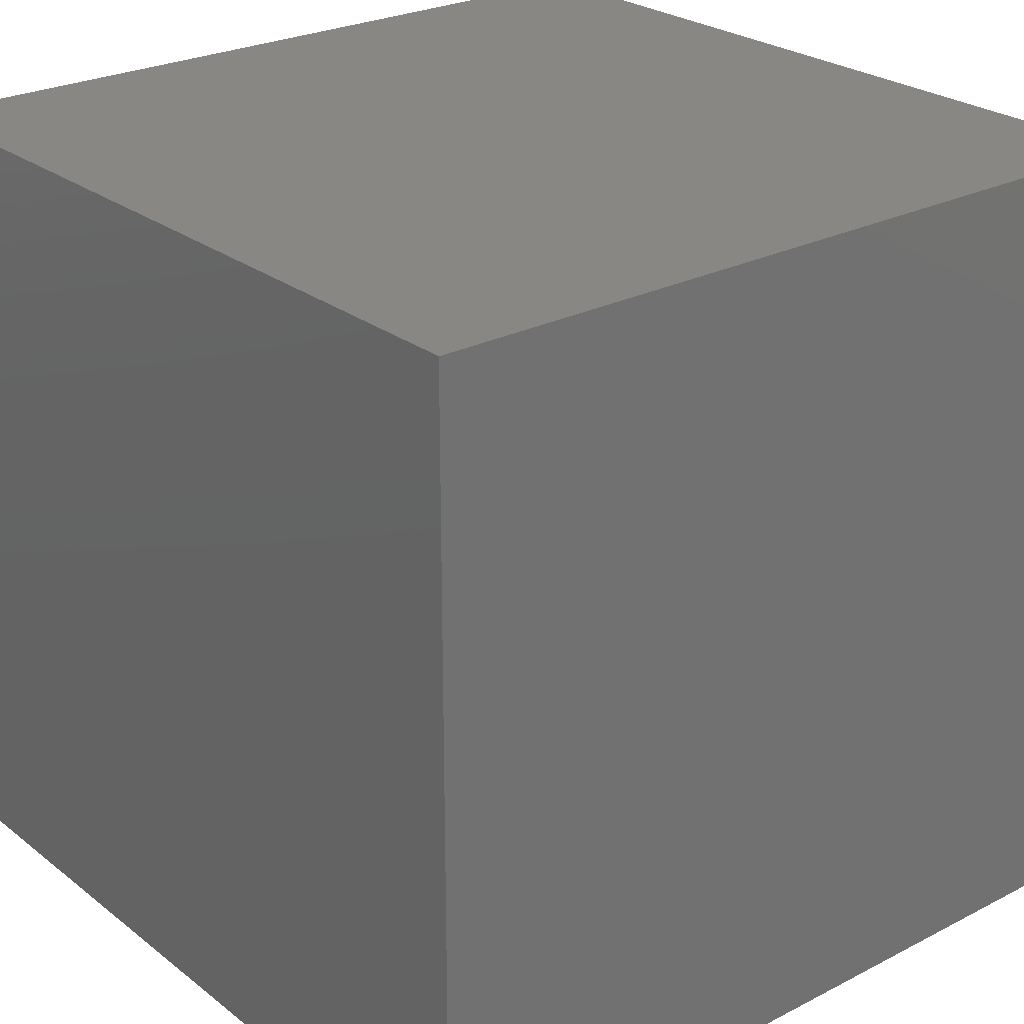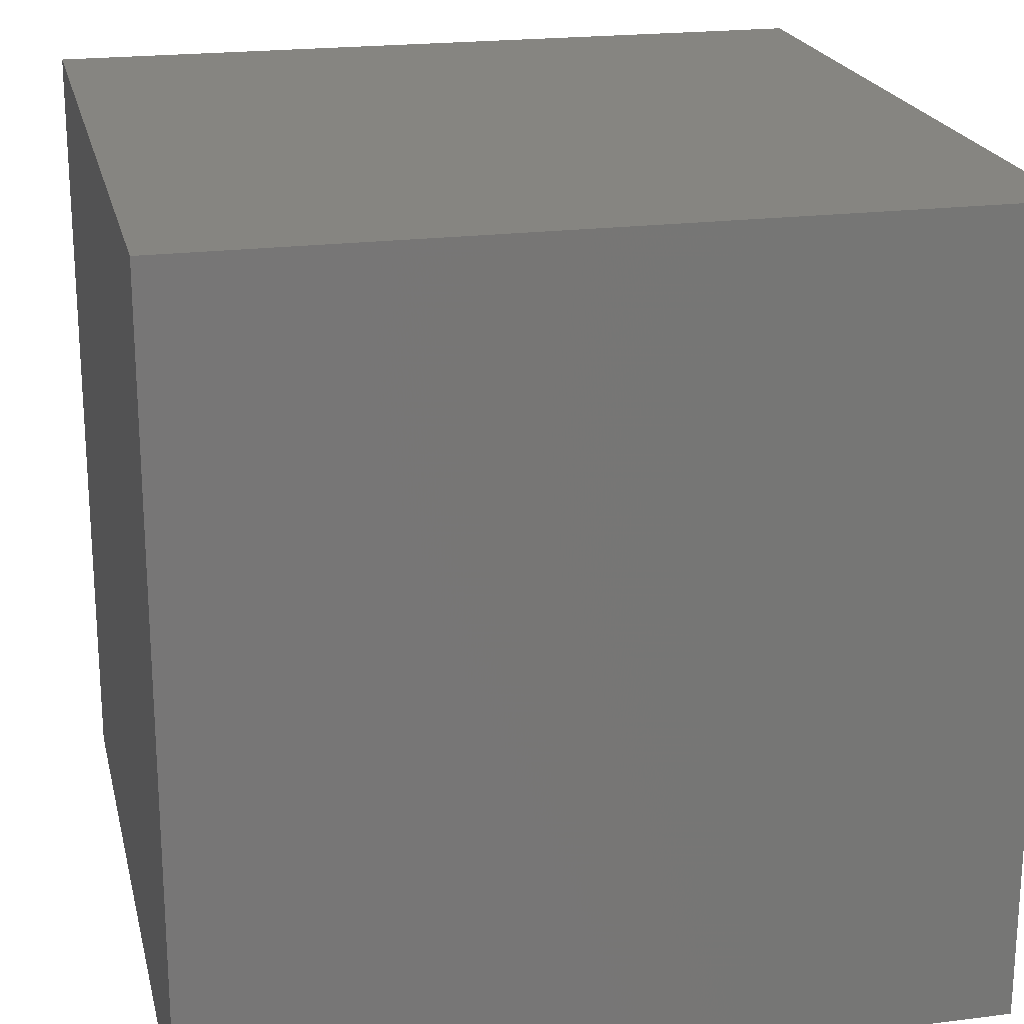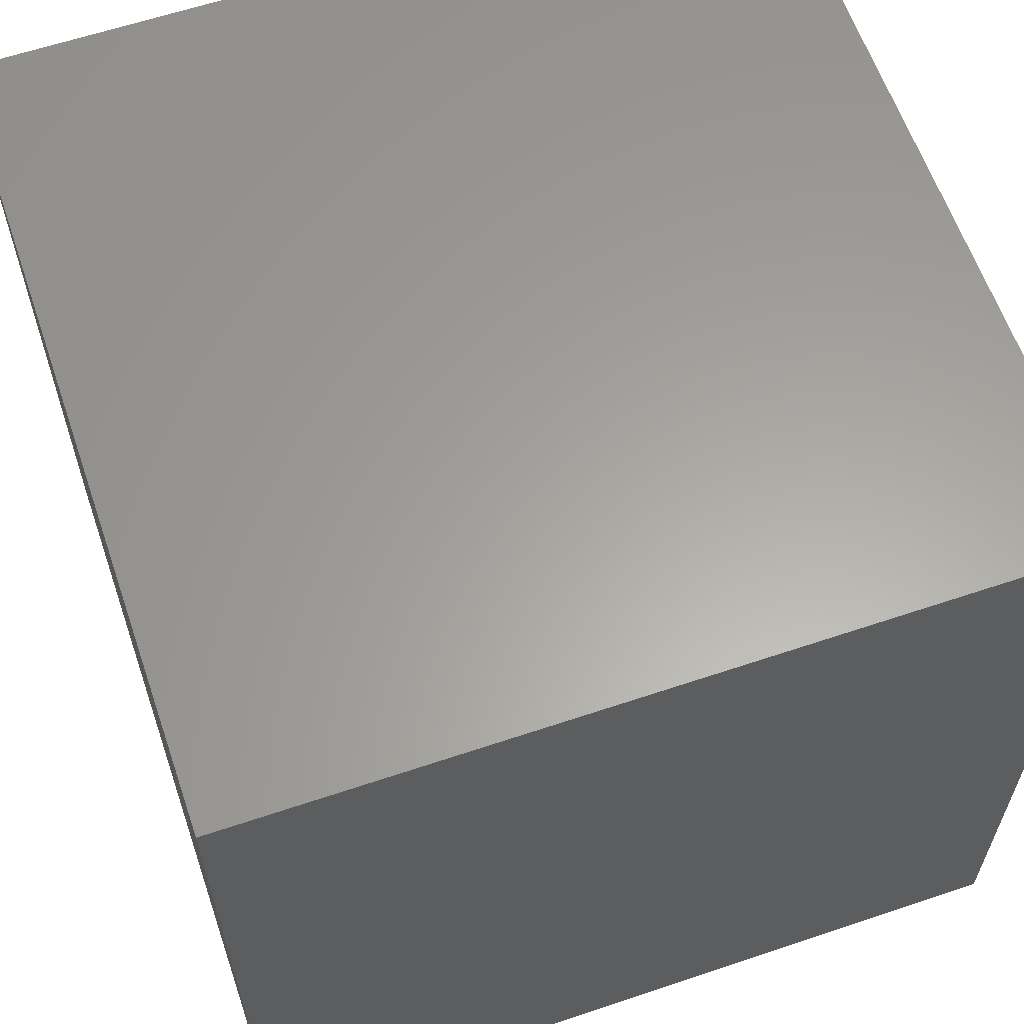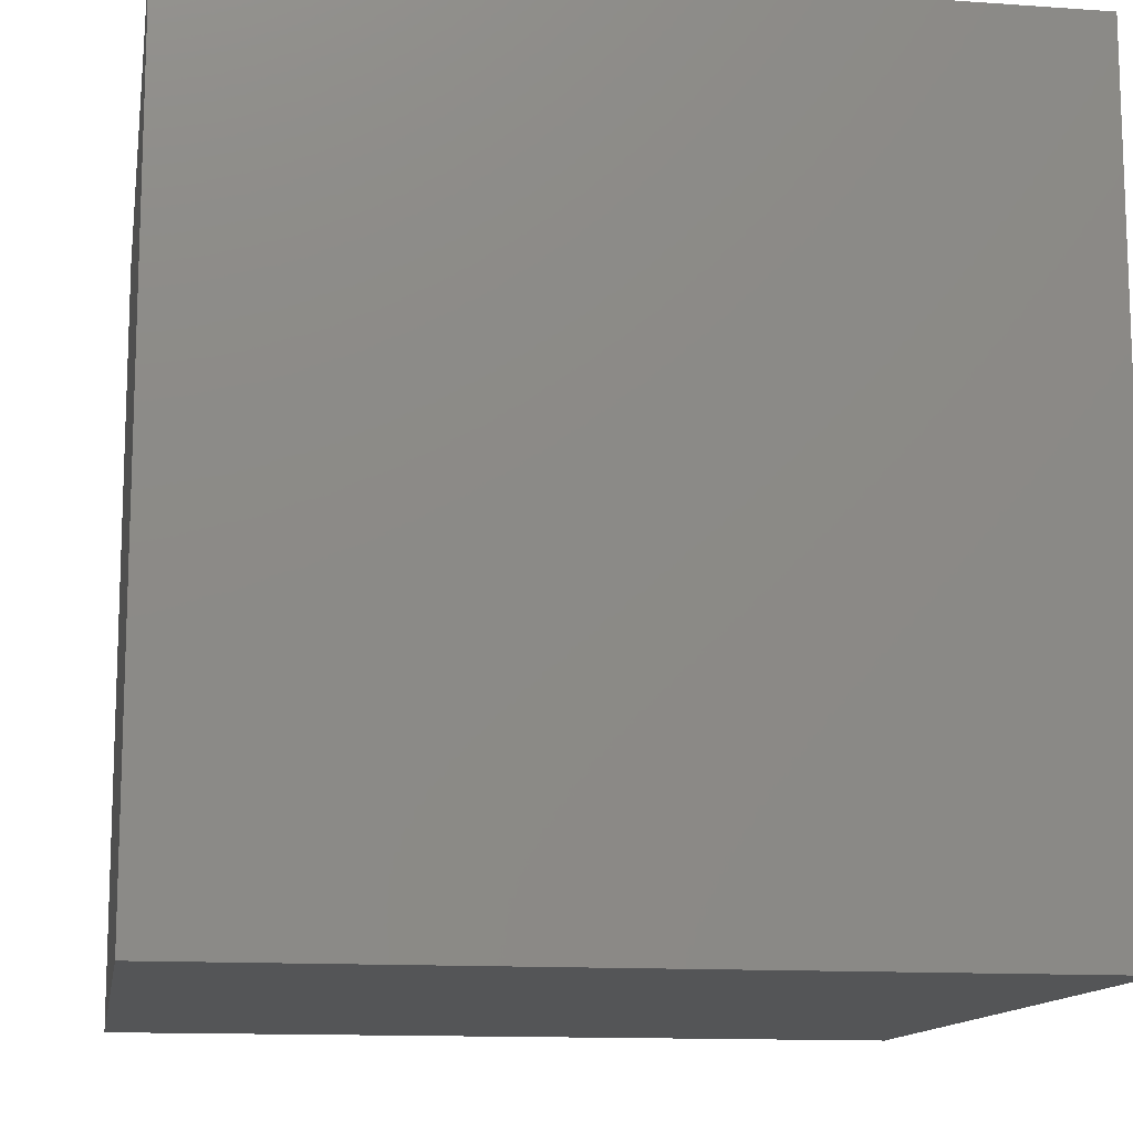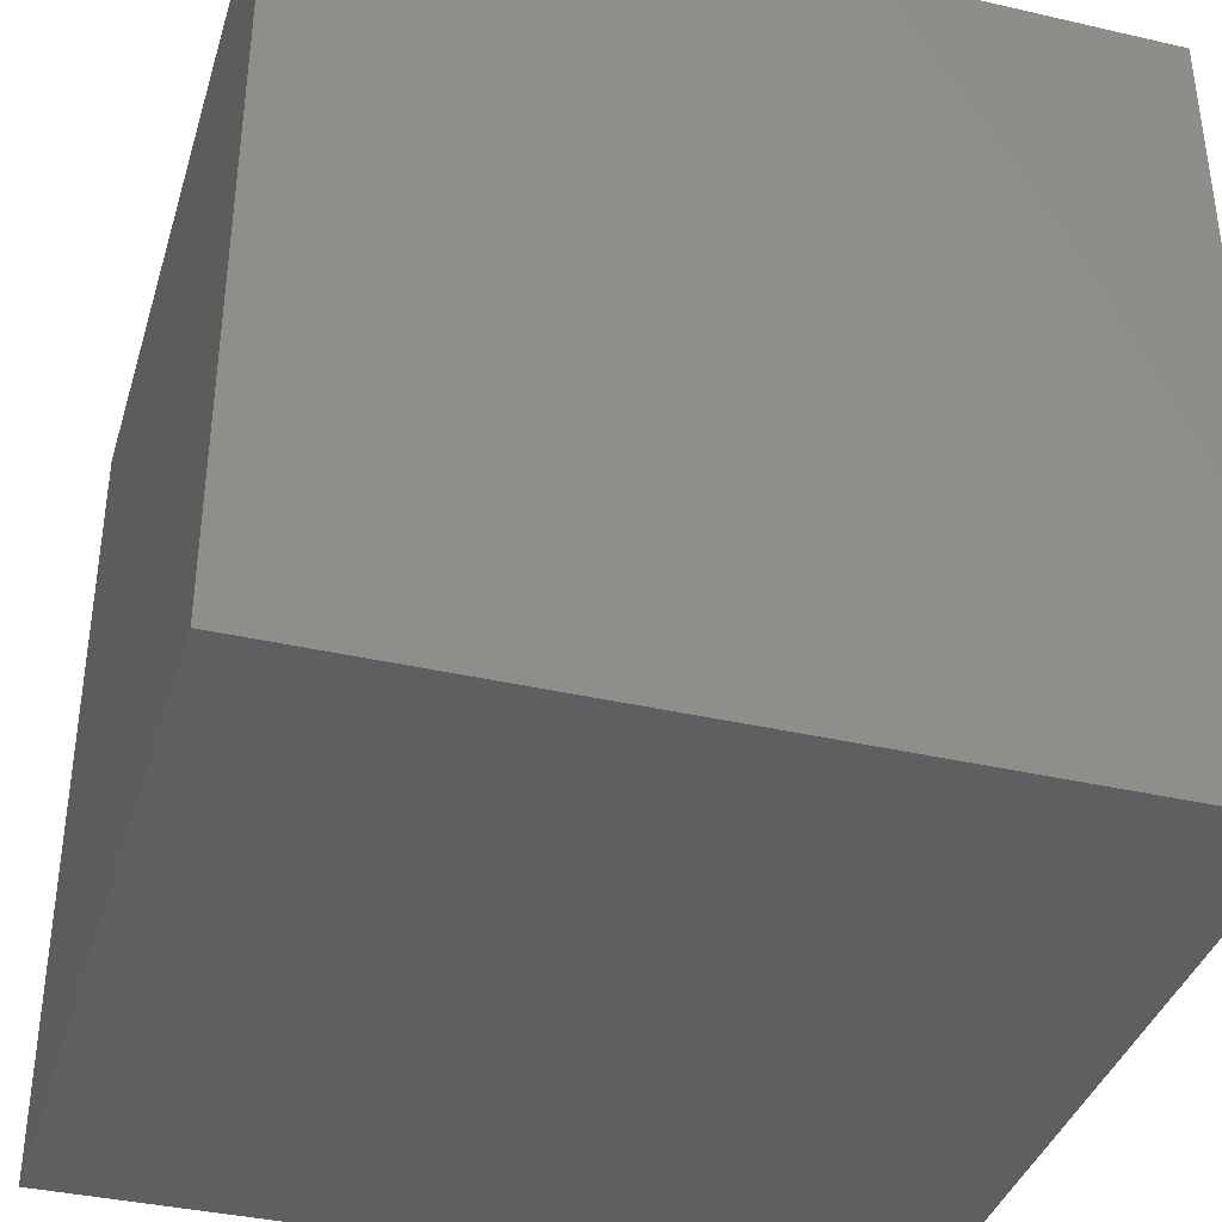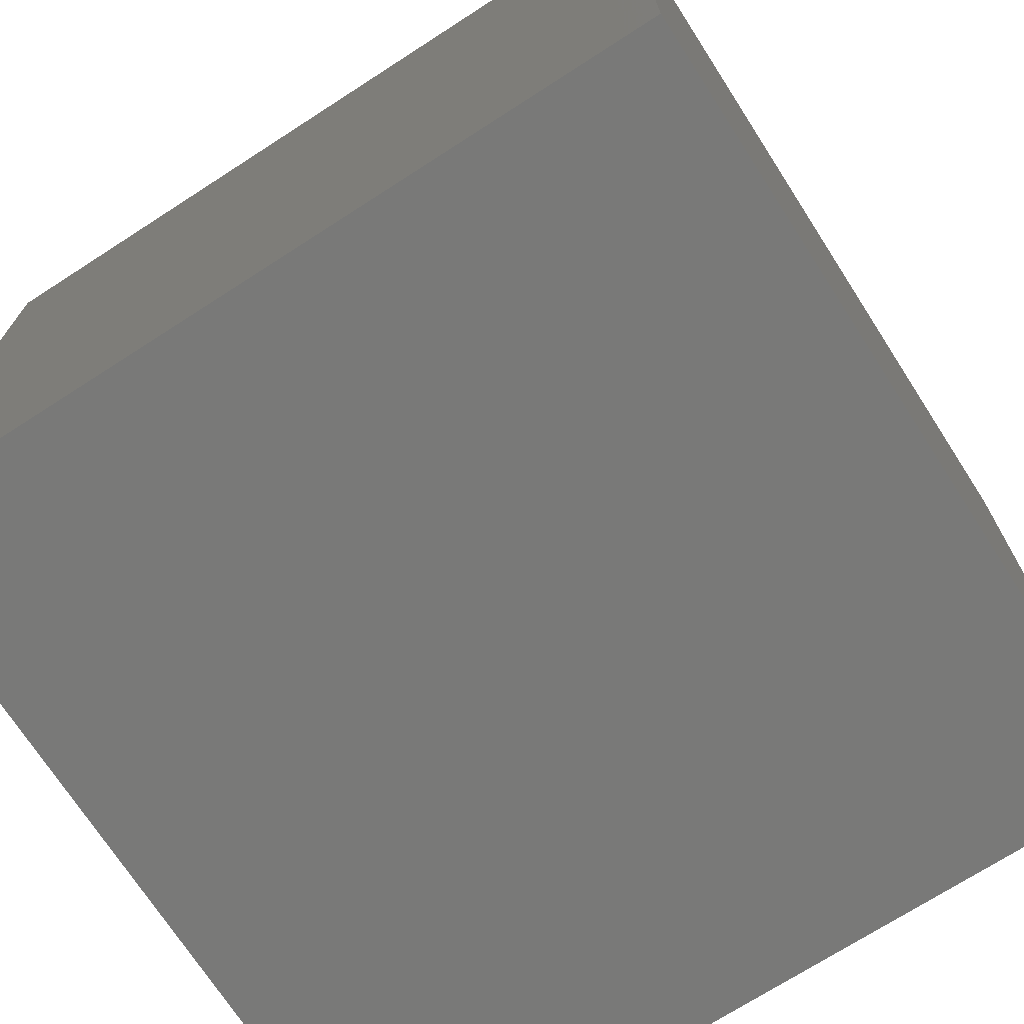
<metadata>
{"format":"stl","ext":"stl","renderer":"f3d","projection":"perspective","resolution":1024,"background":"white","views":[{"elev":25.6,"azim":50.6,"up":"+Z"},{"elev":21.0,"azim":167.2,"up":"+Z"},{"elev":61.6,"azim":161.1,"up":"+Y"},{"elev":-12.8,"azim":-9.3,"up":"+Y"},{"elev":-37.9,"azim":73.7,"up":"+Y"},{"elev":-71.8,"azim":122.8,"up":"+Z"}]}
</metadata>
<code>
# stl→obj: 8 verts, 12 faces
v 3 -5 6
v 2 -5 6
v 3 -6 6
v 2 -6 6
v 3 -6 5
v 2 -6 5
v 3 -5 5
v 2 -5 5
f 1 2 3
f 3 2 4
f 5 6 7
f 7 6 8
f 4 6 3
f 3 6 5
f 2 8 4
f 4 8 6
f 1 7 2
f 2 7 8
f 3 5 1
f 1 5 7

</code>
